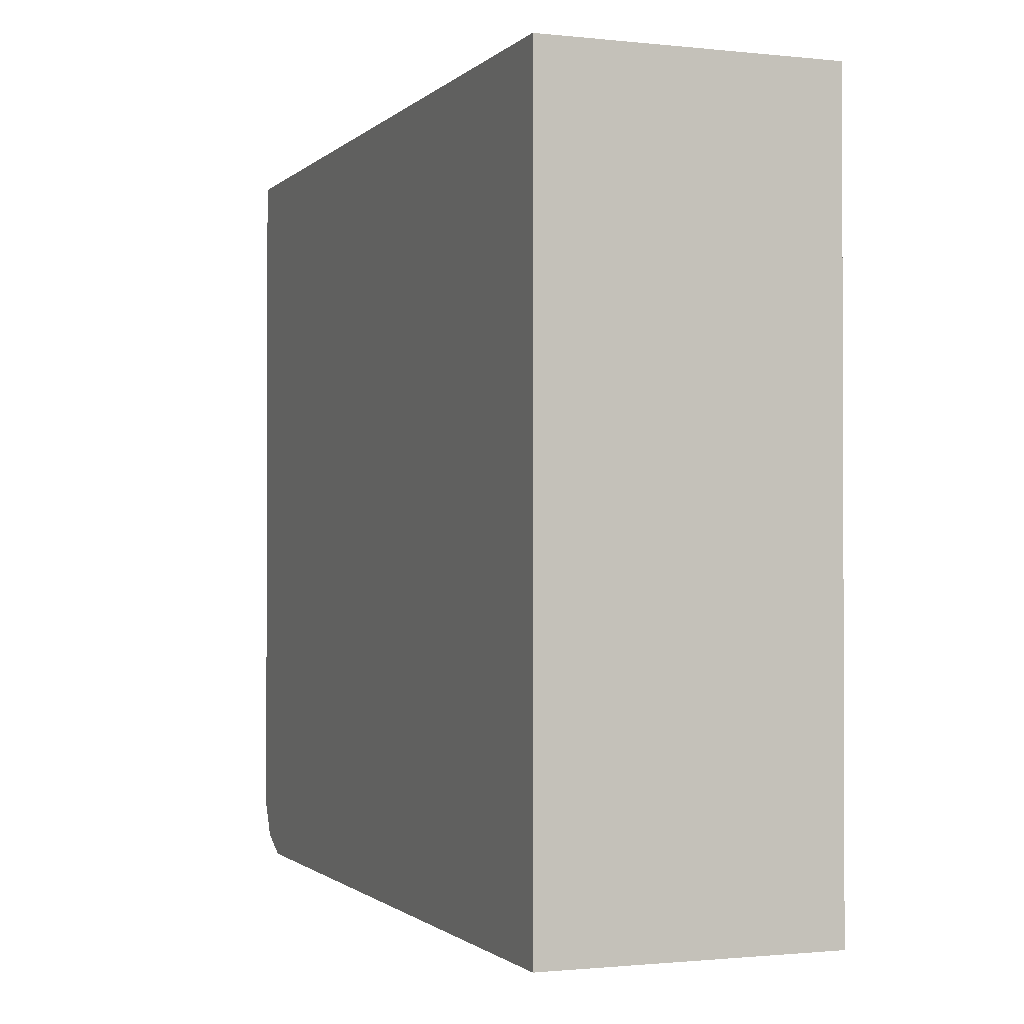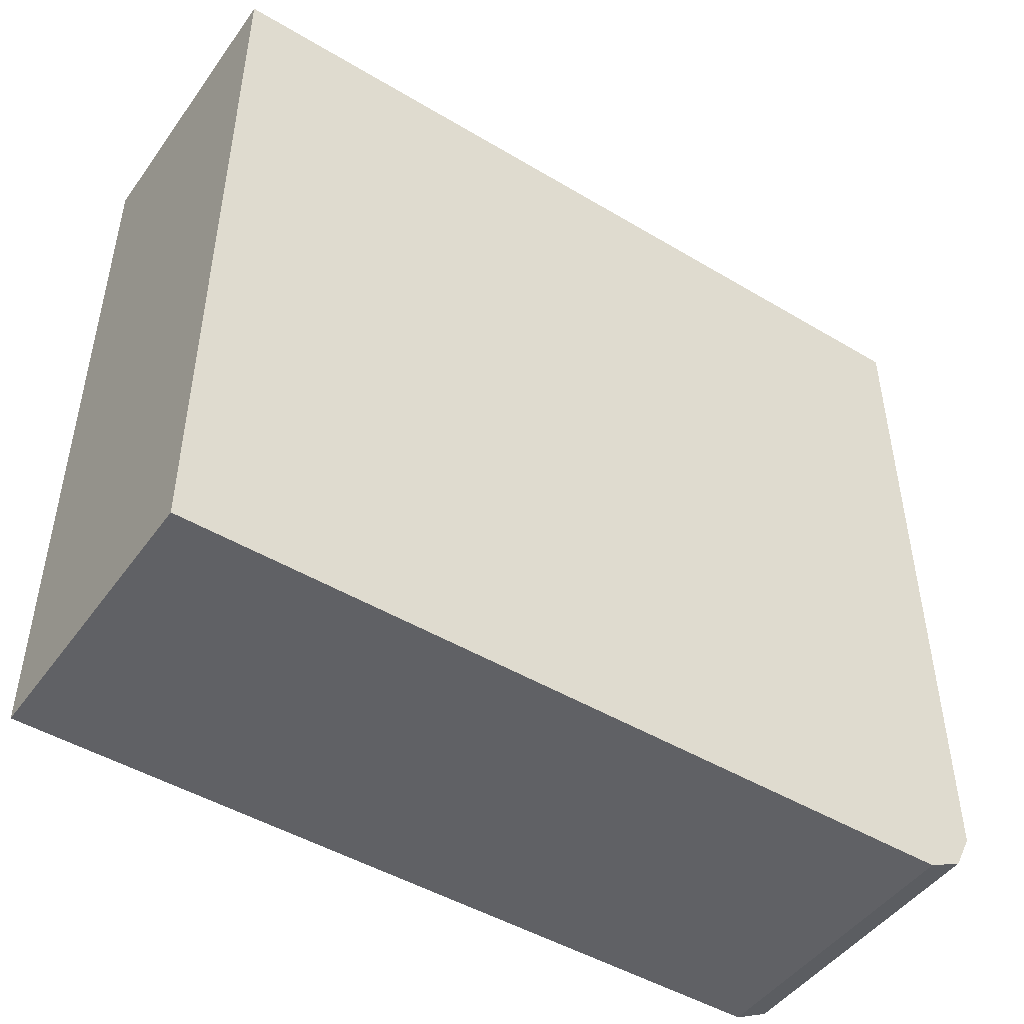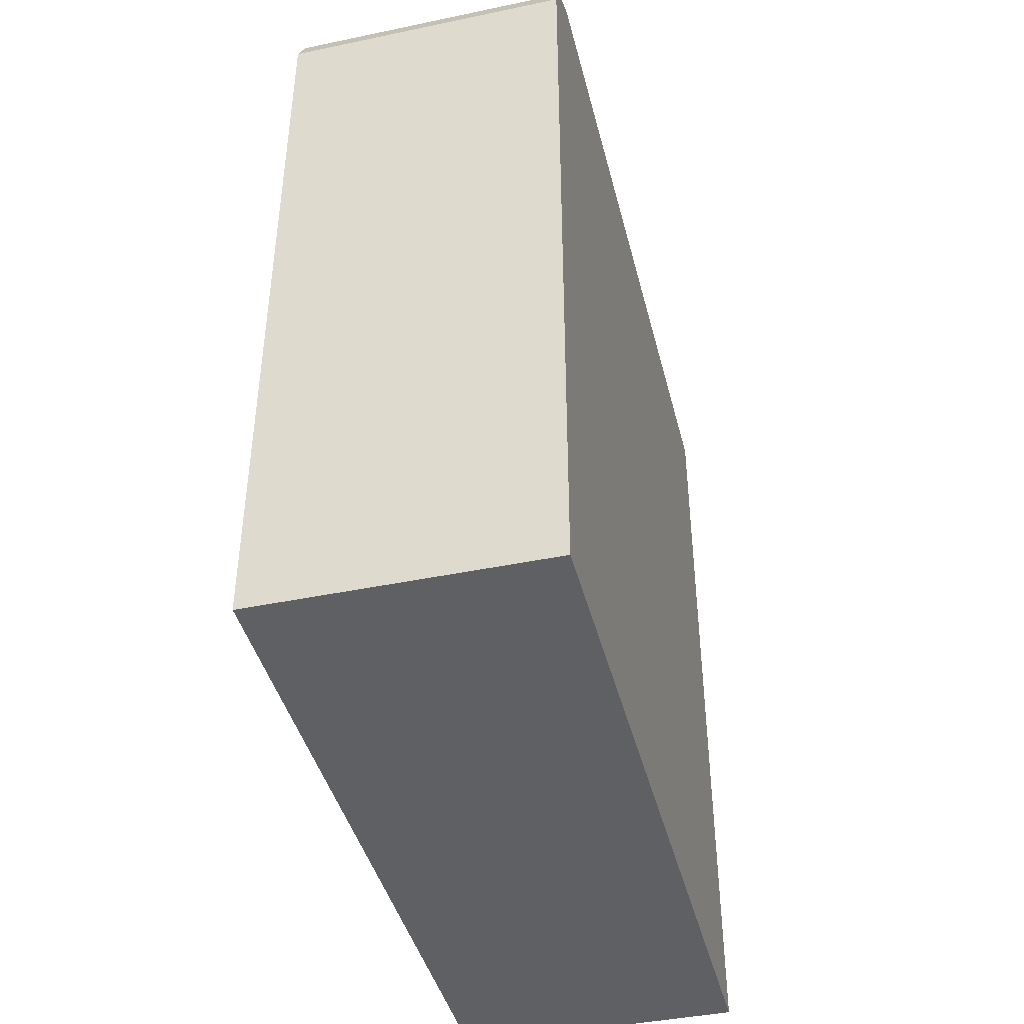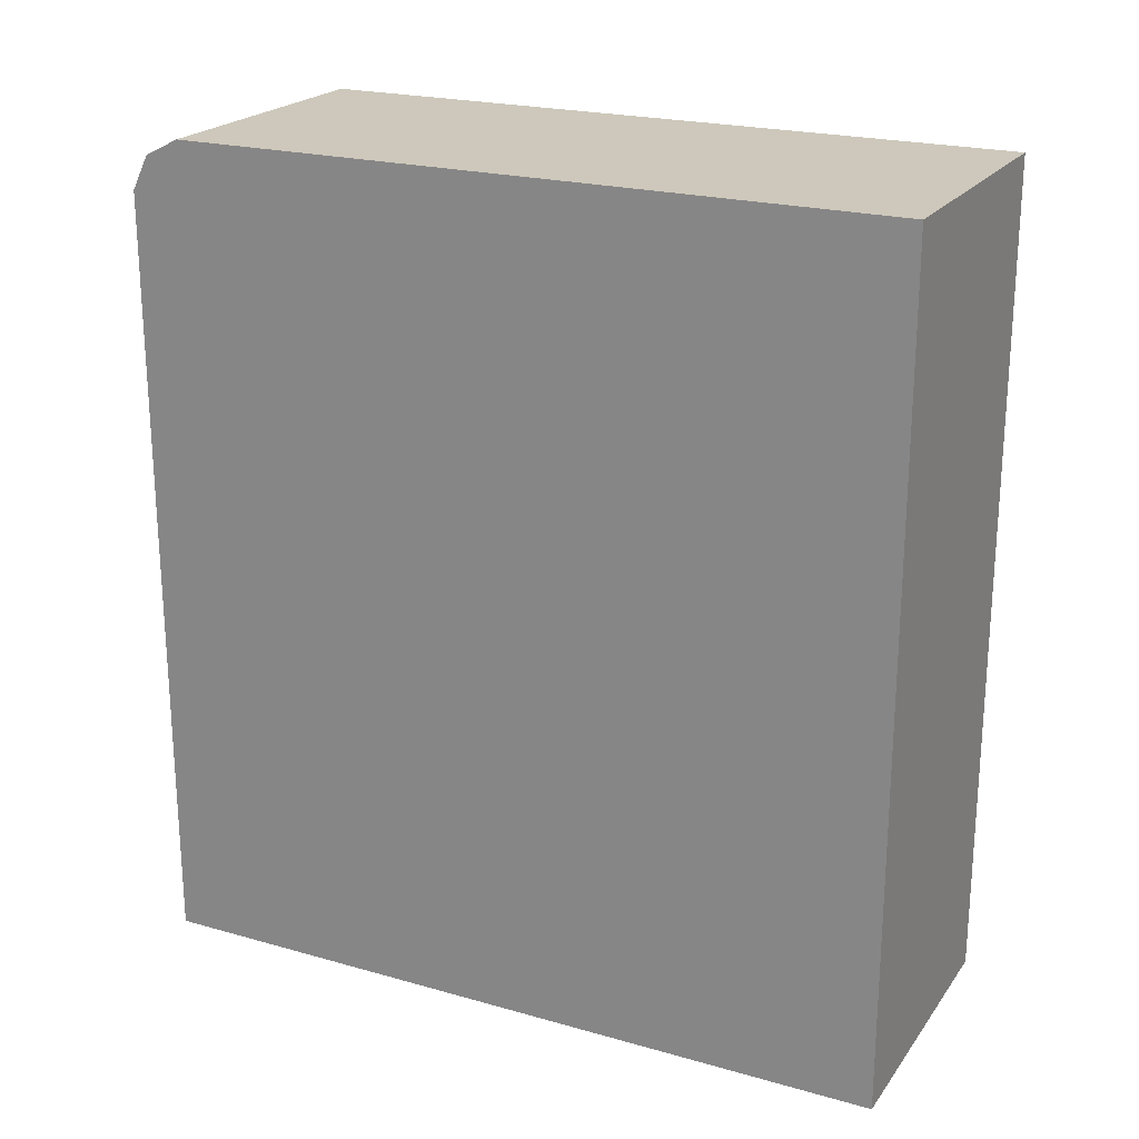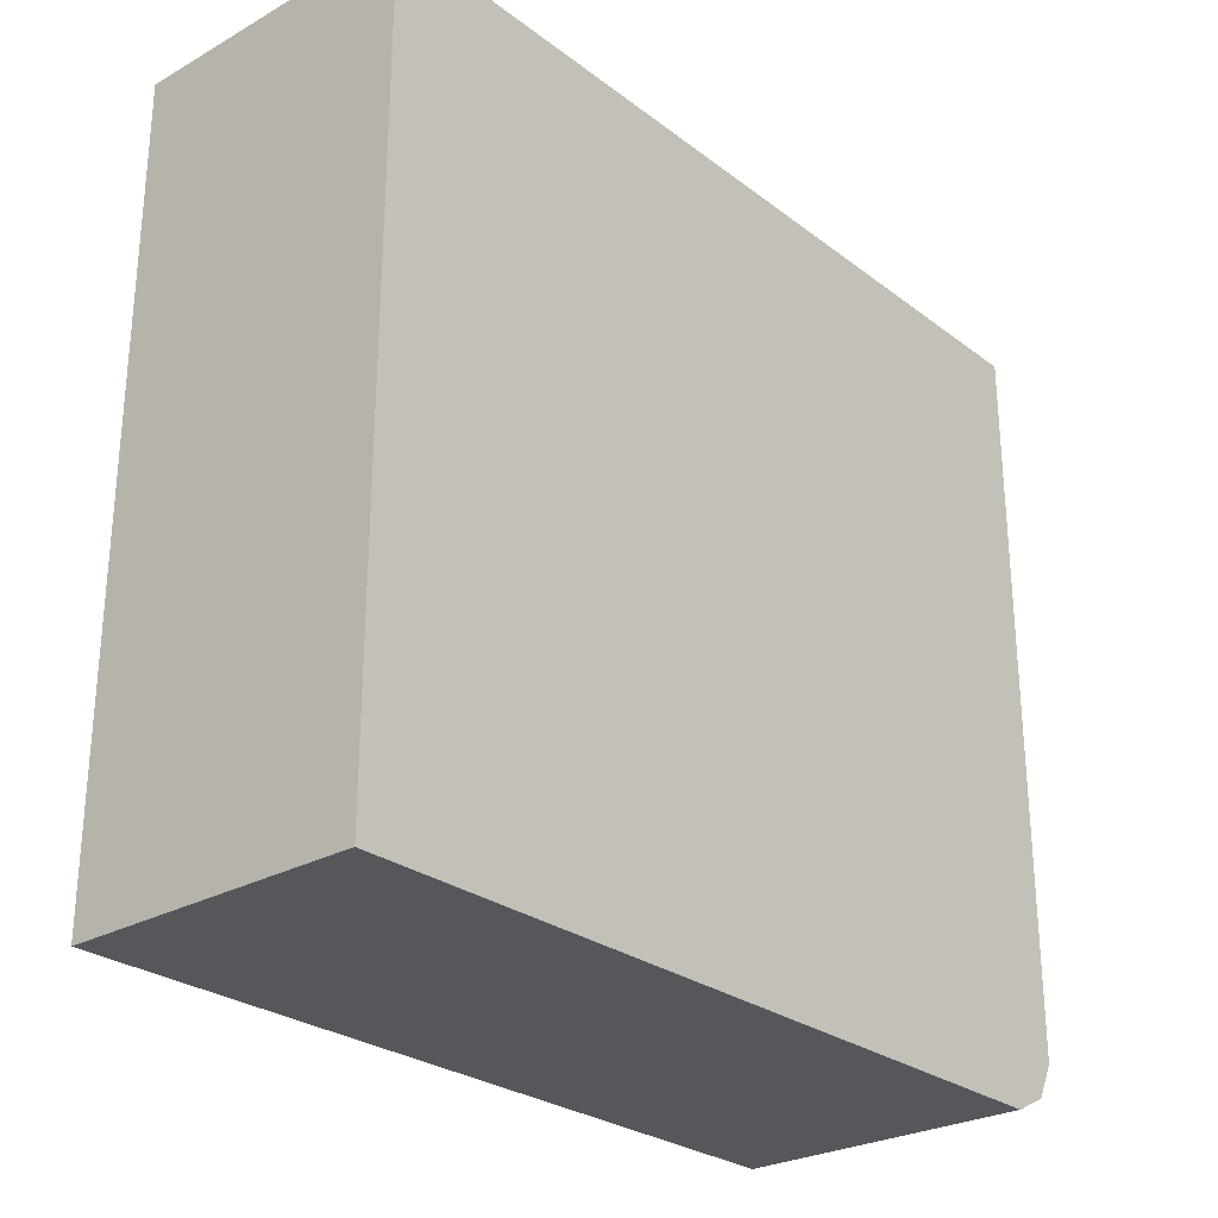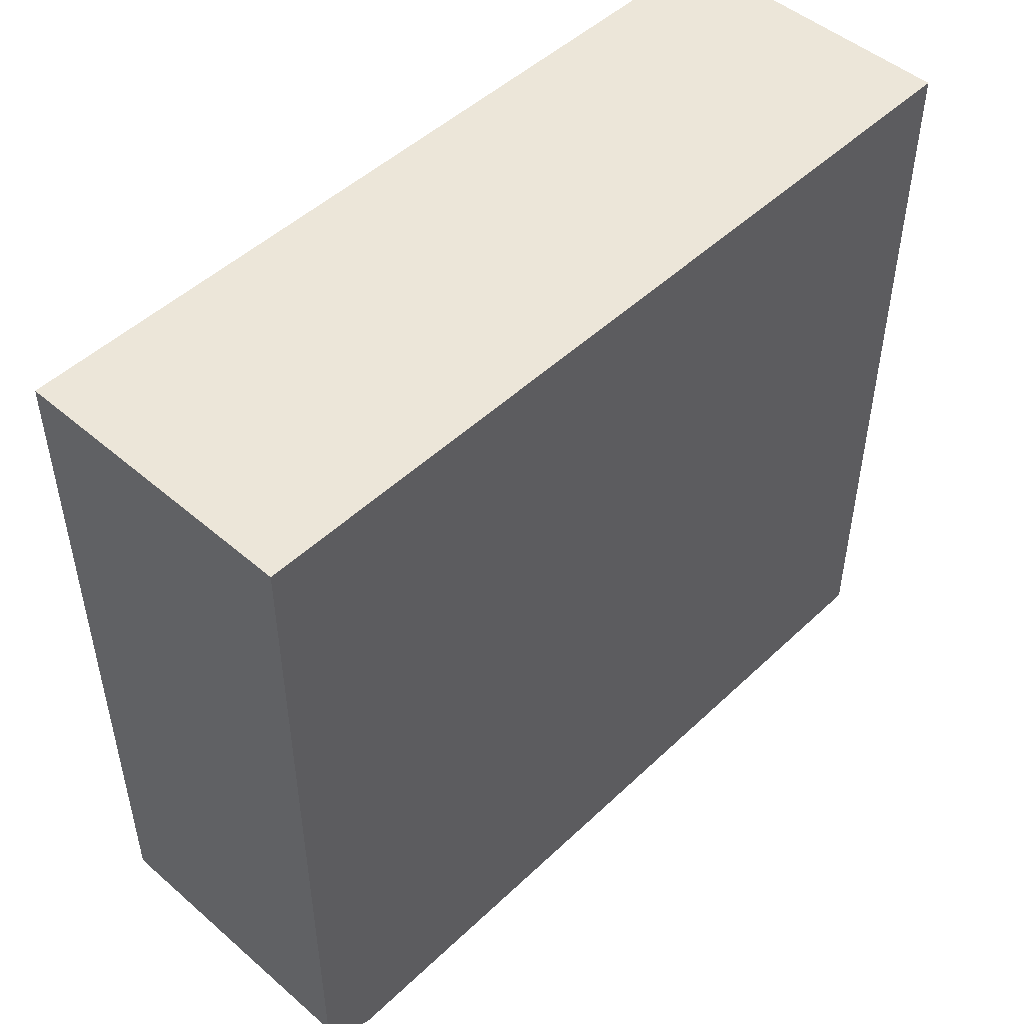
<metadata>
{"format":"obj","ext":"obj","renderer":"f3d","projection":"perspective","resolution":1024,"background":"white","views":[{"elev":-1.2,"azim":-21.2,"up":"+Z"},{"elev":-47.3,"azim":56.0,"up":"+Z"},{"elev":-42.4,"azim":-166.0,"up":"+Y"},{"elev":21.9,"azim":-63.7,"up":"+Y"},{"elev":-27.1,"azim":40.9,"up":"+Z"},{"elev":48.8,"azim":-136.3,"up":"+Z"}]}
</metadata>
<code>
v 0.4413 0.4387 0.01316
v 0.4413 0.4387 -0.2479
v 0.3359 0.4387 0.01316
v 0.4413 0.133 0.01316
v 0.4413 0.4332 -0.2589
v 0.3359 0.4387 -0.2479
v 0.3359 0.133 0.01316
v 0.4413 0.133 -0.267
v 0.4413 0.4323 -0.2607
v 0.3359 0.4323 -0.2607
v 0.3359 0.133 -0.267
v 0.4413 0.4196 -0.267
v 0.4413 0.4213 -0.2662
v 0.3359 0.4196 -0.267
f 3 11 7
f 4 7 11
f 4 11 8
f 5 9 10
f 10 13 14
f 8 11 14
f 8 14 12
f 9 13 10
f 3 14 11
f 12 14 13
f 5 10 6
f 3 10 14
f 1 13 9
f 2 5 6
f 1 5 2
f 1 9 5
f 1 12 13
f 1 8 12
f 1 4 8
f 1 7 4
f 1 3 7
f 1 6 3
f 1 2 6
f 3 6 10

</code>
